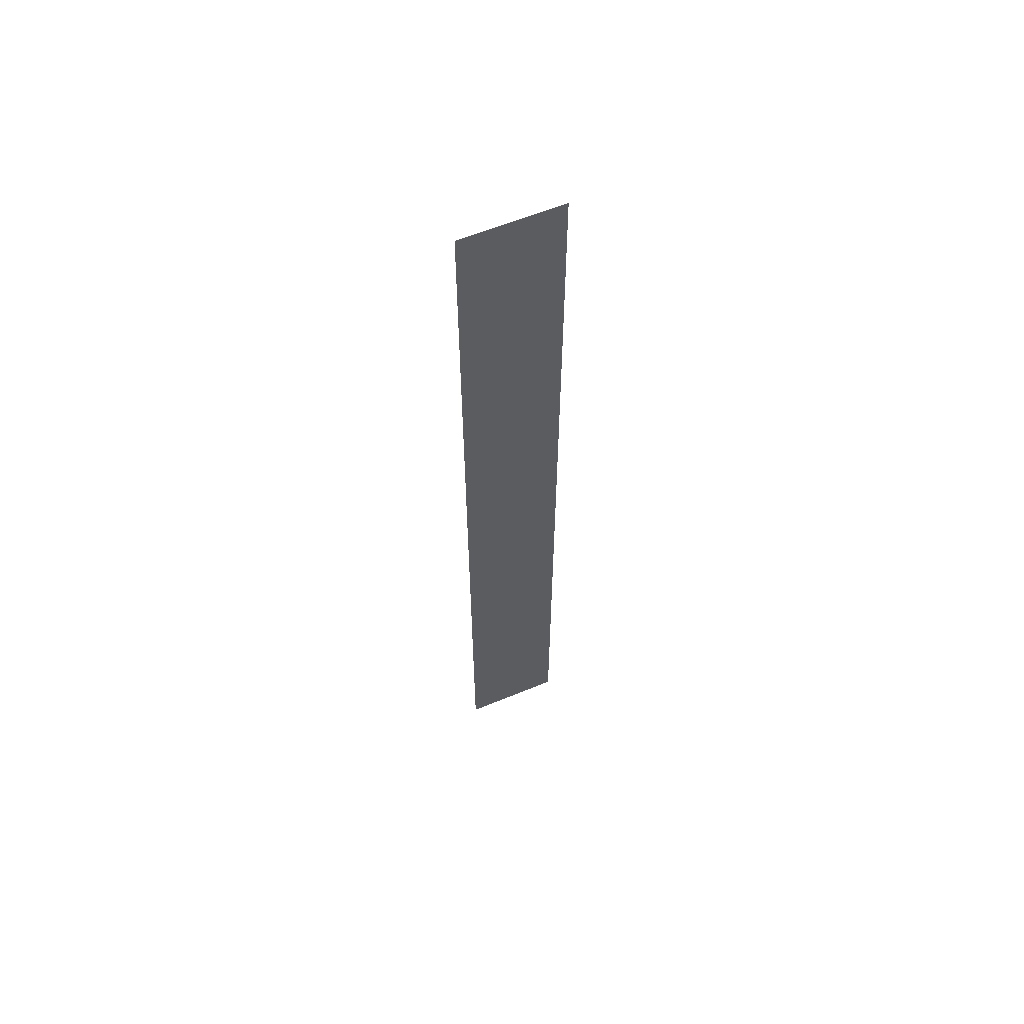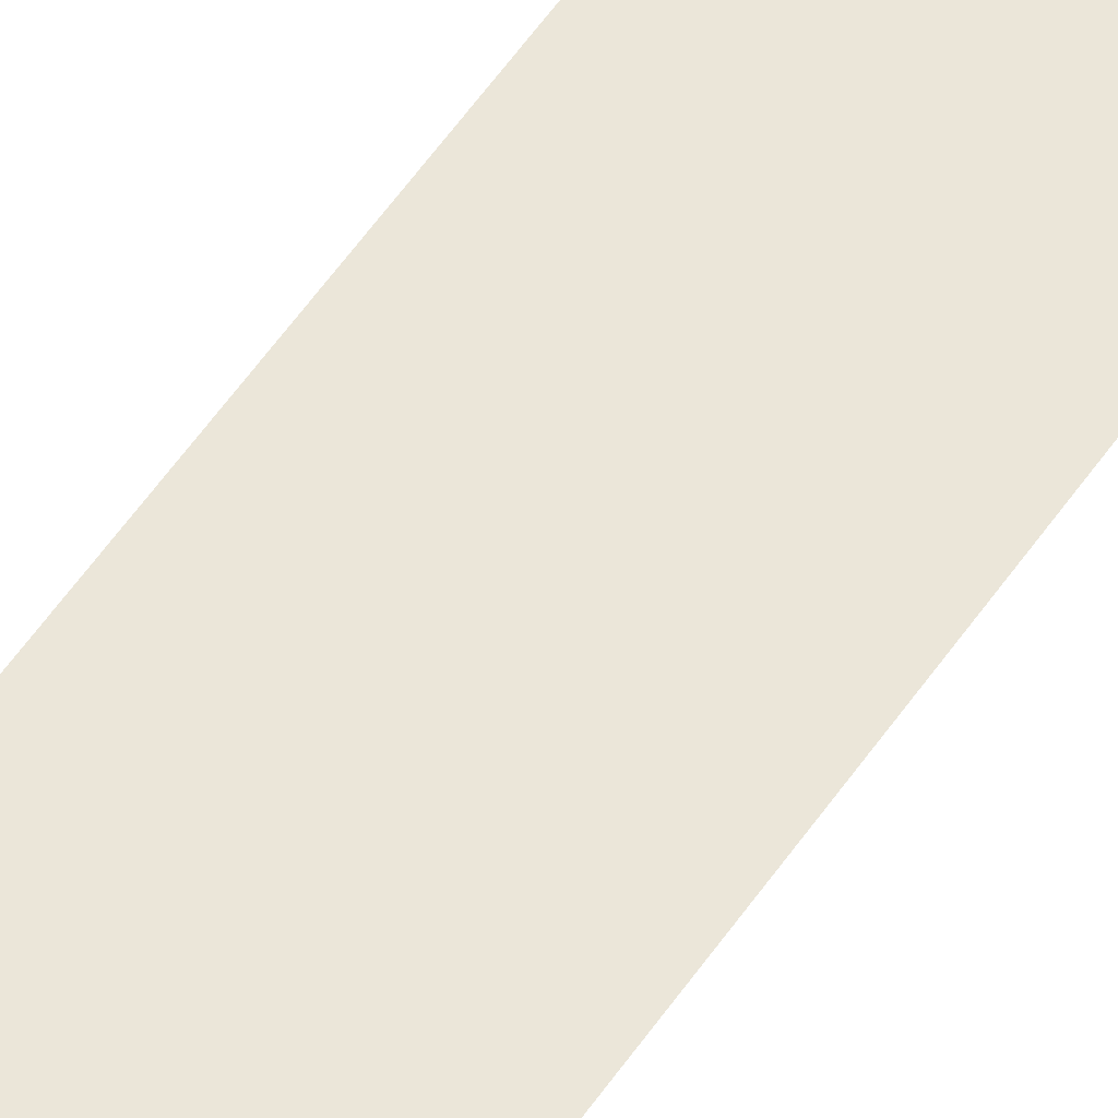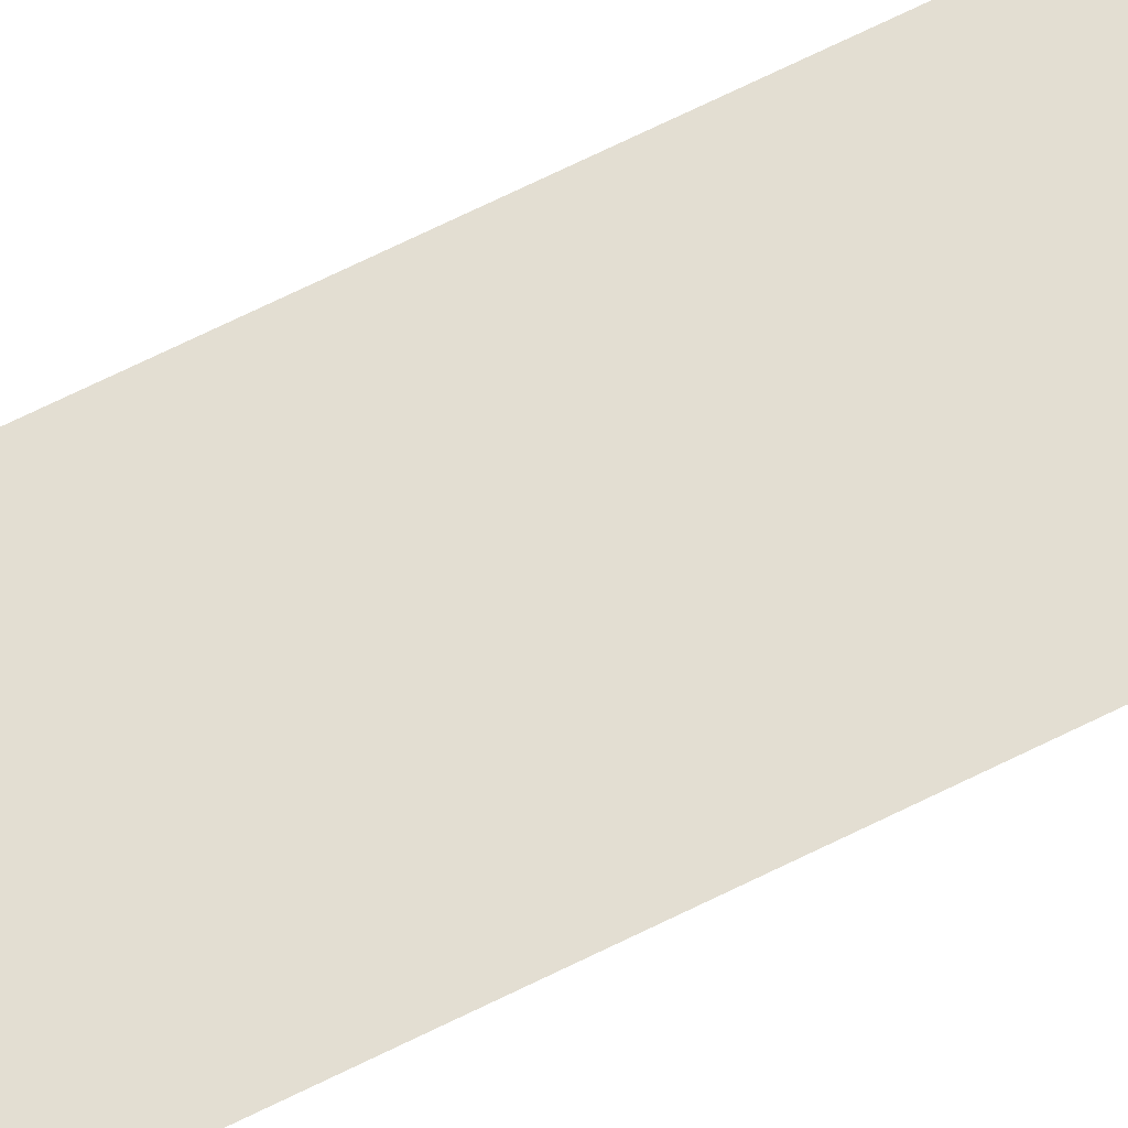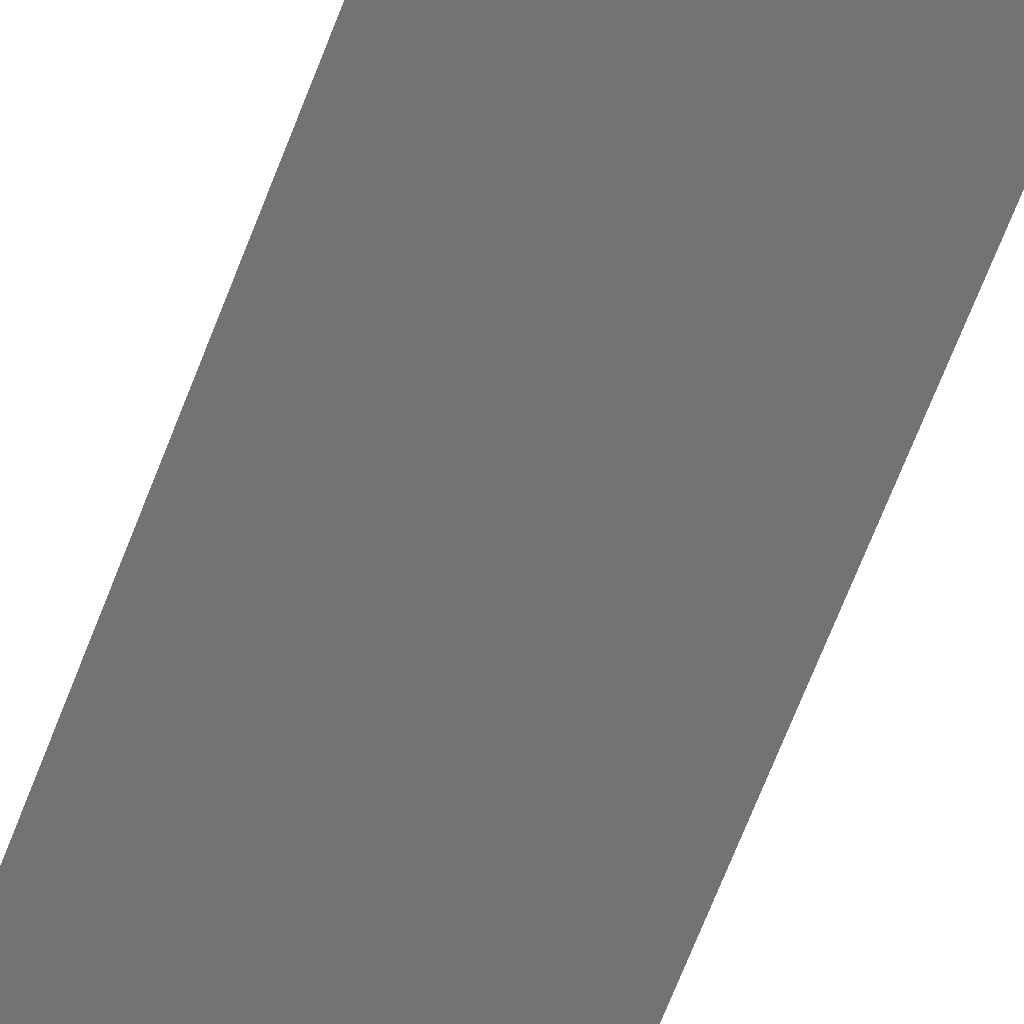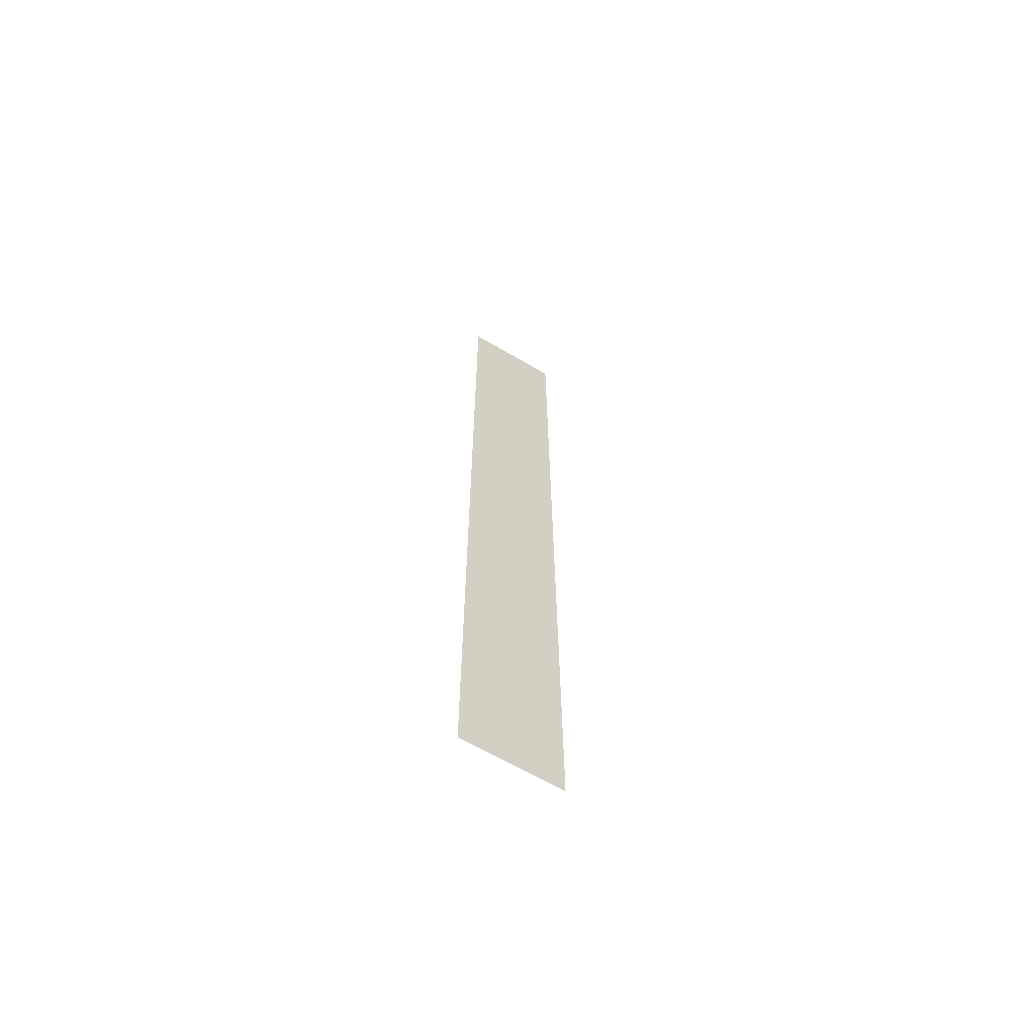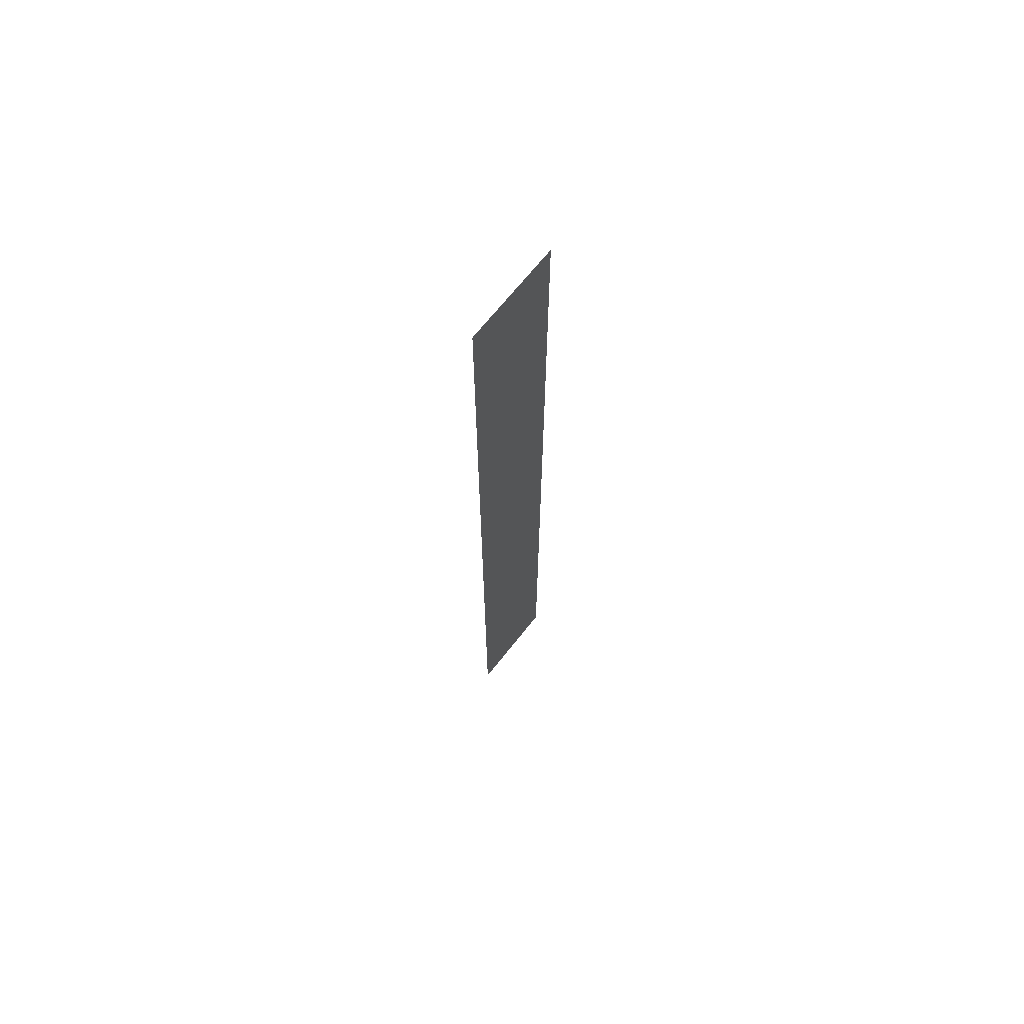
<metadata>
{"format":"obj","ext":"obj","renderer":"f3d","projection":"perspective","resolution":1024,"background":"white","views":[{"elev":60.7,"azim":-22.8,"up":"+Y"},{"elev":57.1,"azim":-145.8,"up":"+Z"},{"elev":67.7,"azim":63.4,"up":"+Z"},{"elev":-55.7,"azim":-19.0,"up":"+Z"},{"elev":-65.1,"azim":149.5,"up":"+Y"},{"elev":68.8,"azim":-51.6,"up":"+Y"}]}
</metadata>
<code>
o 平面
v 27.03 -19.49 -30.1
v 29.03 -19.49 -30.1
v 27.03 -0.3336 -30.1
v 29.03 -0.3336 -30.1
f 3 2 1
f 3 4 2

</code>
